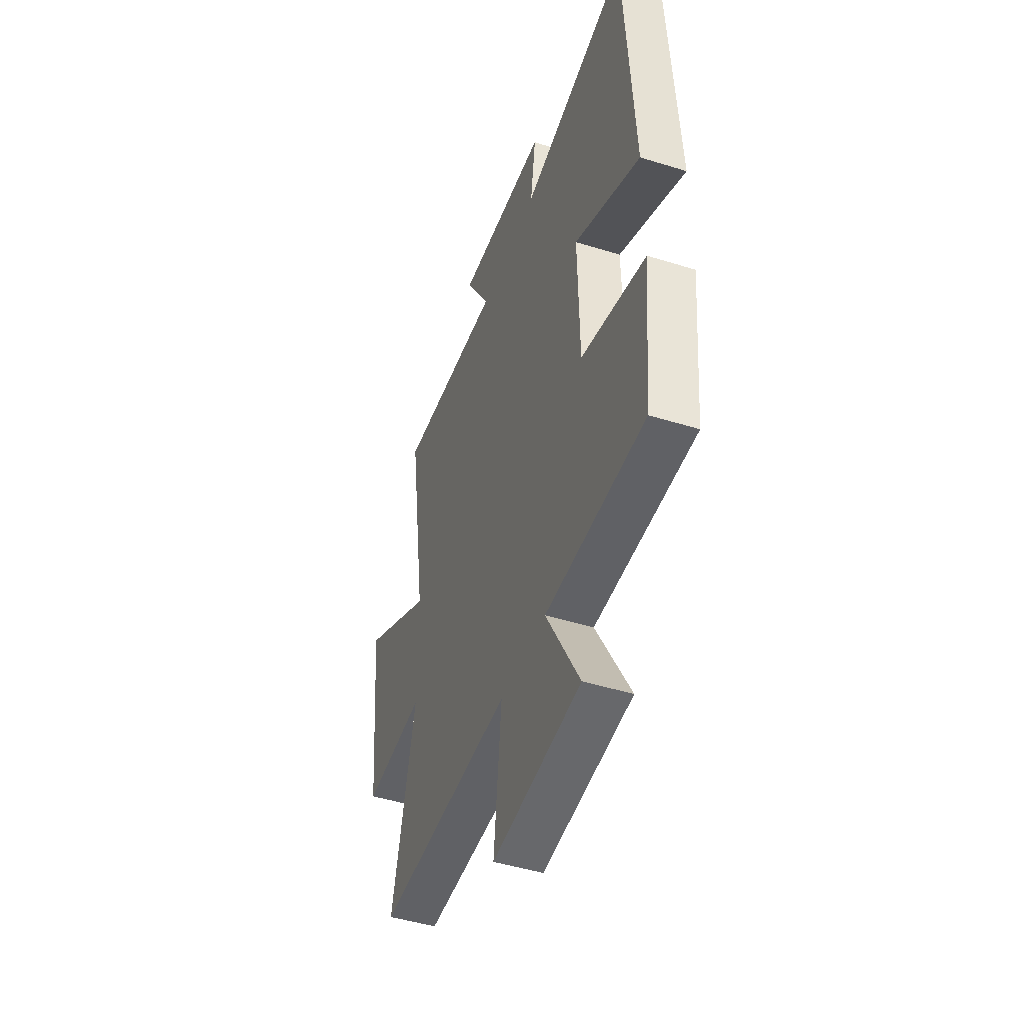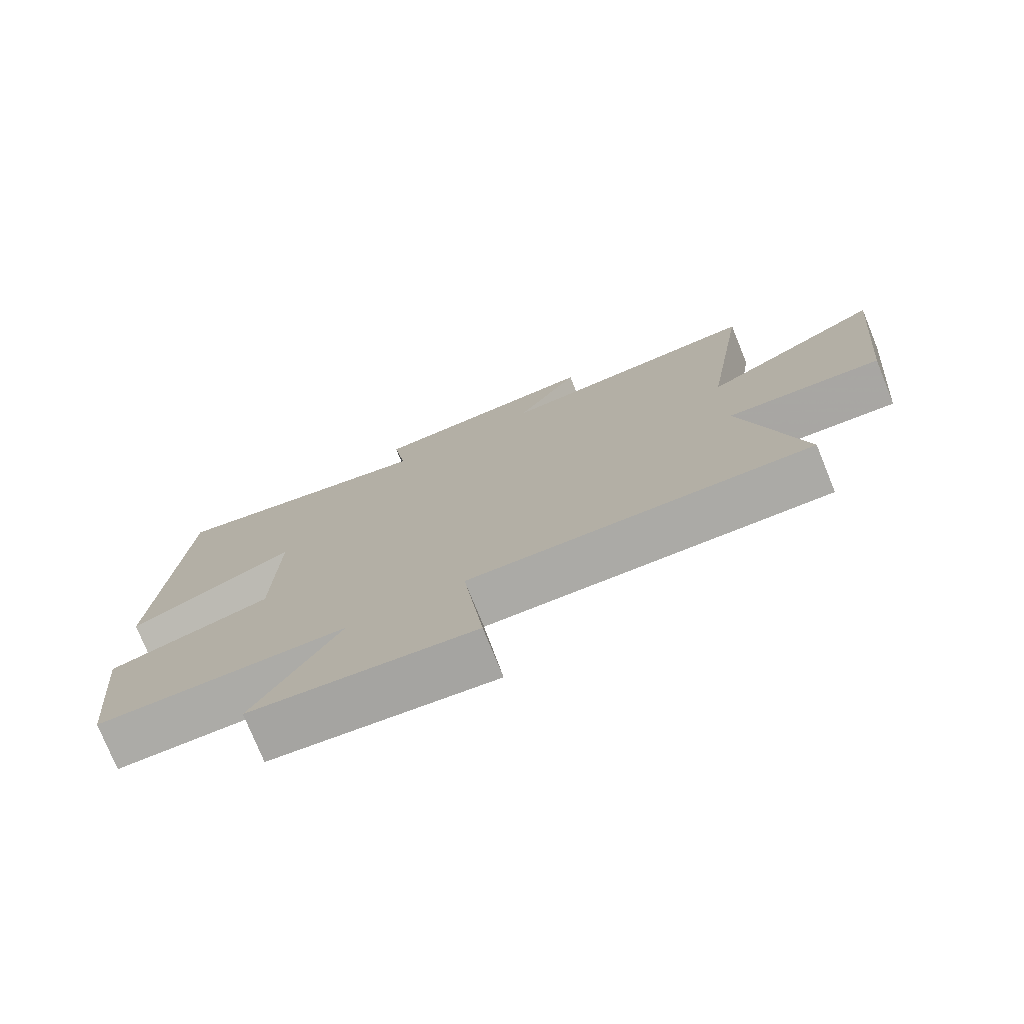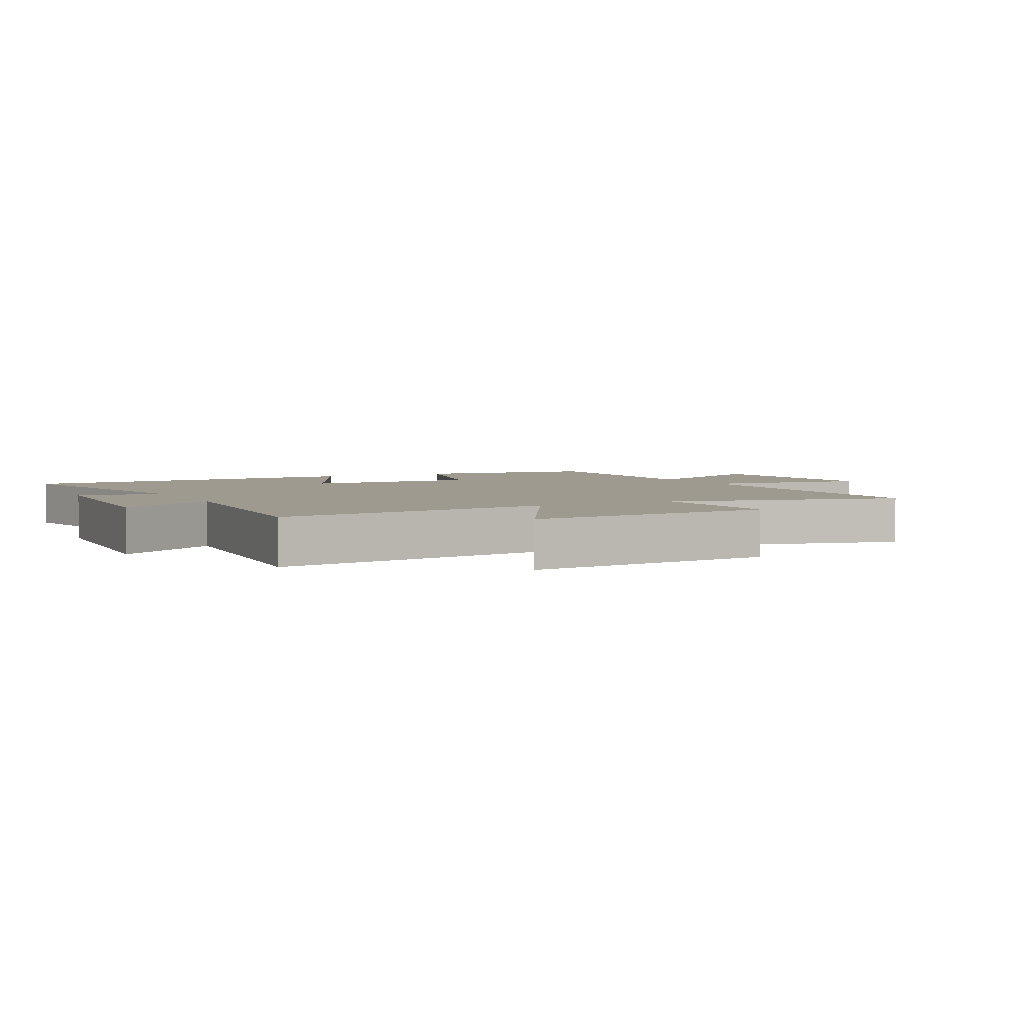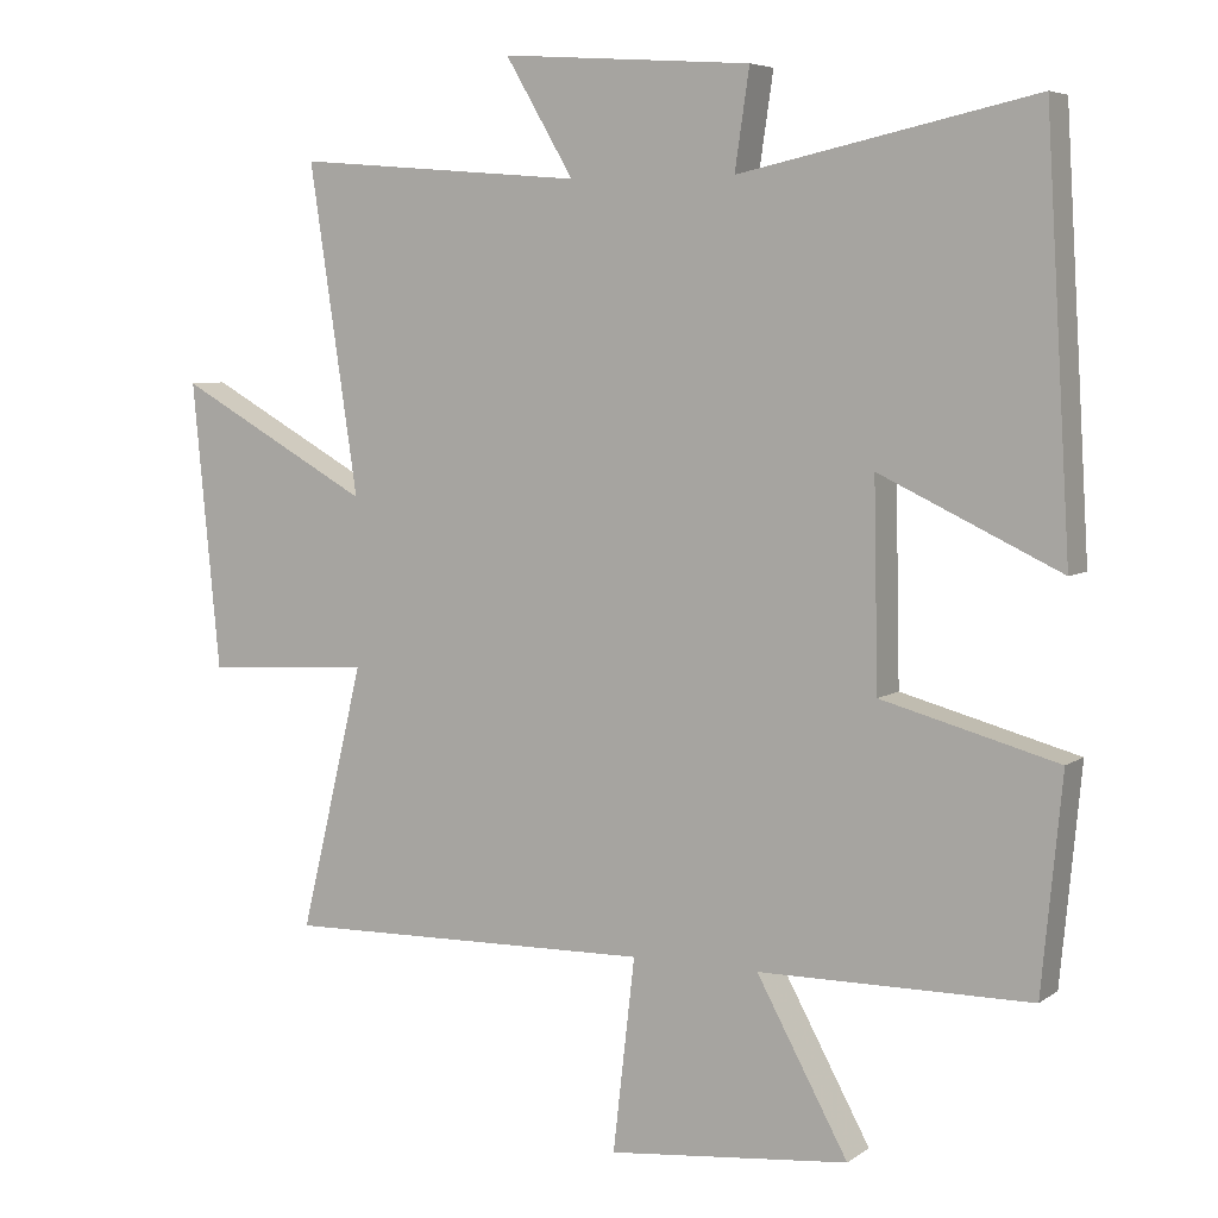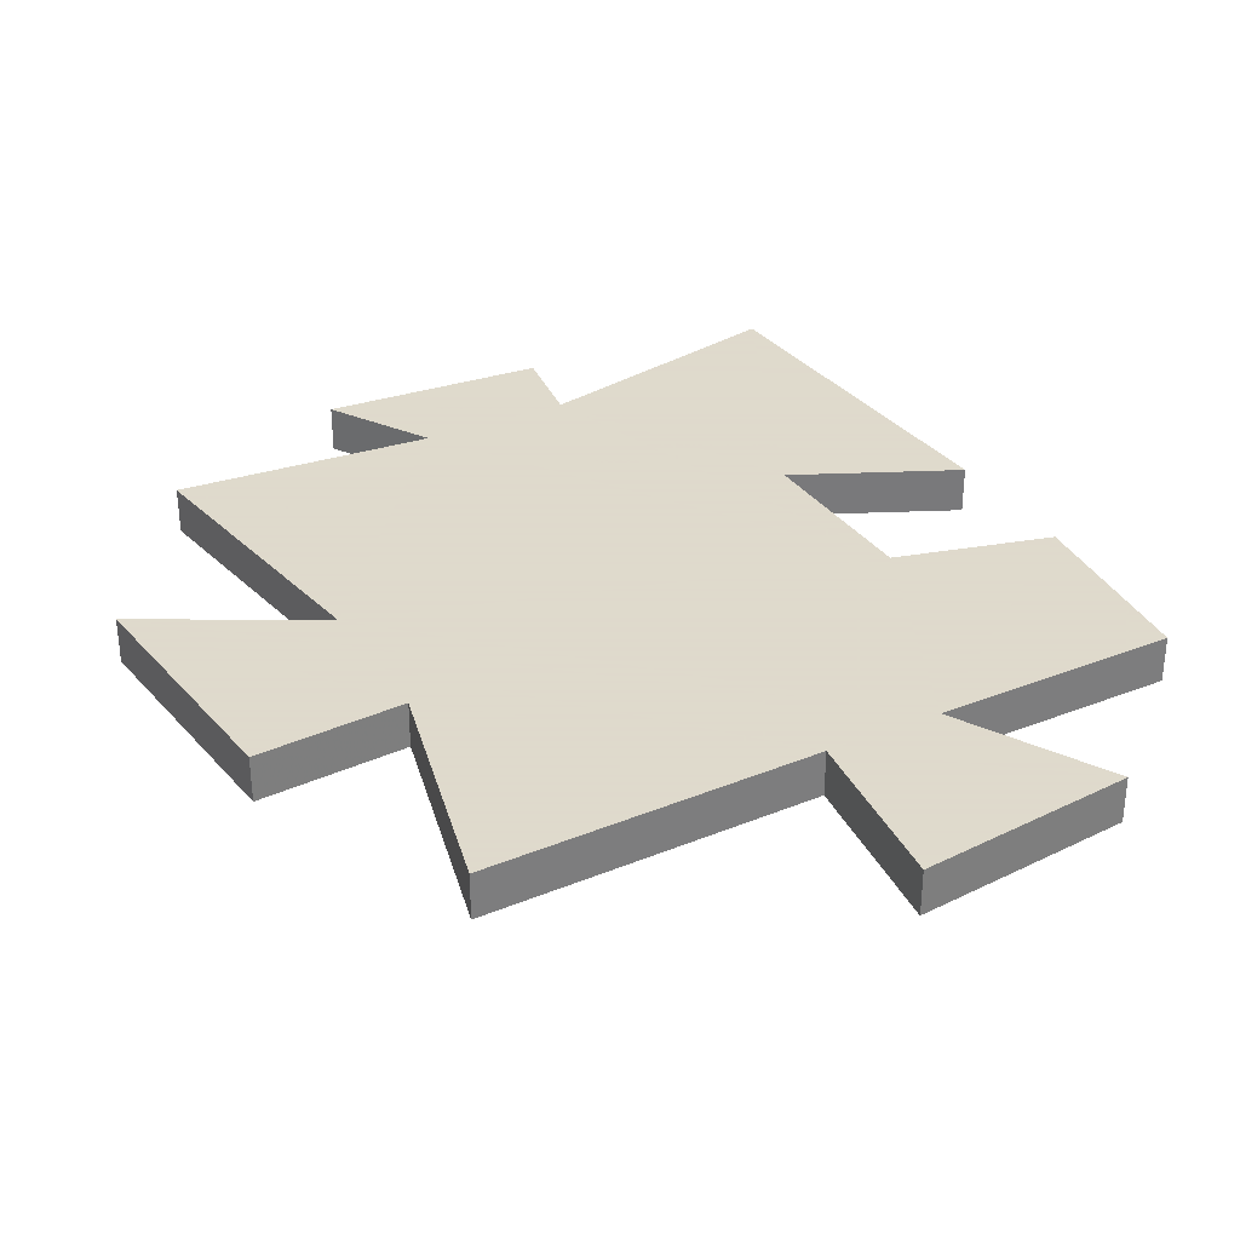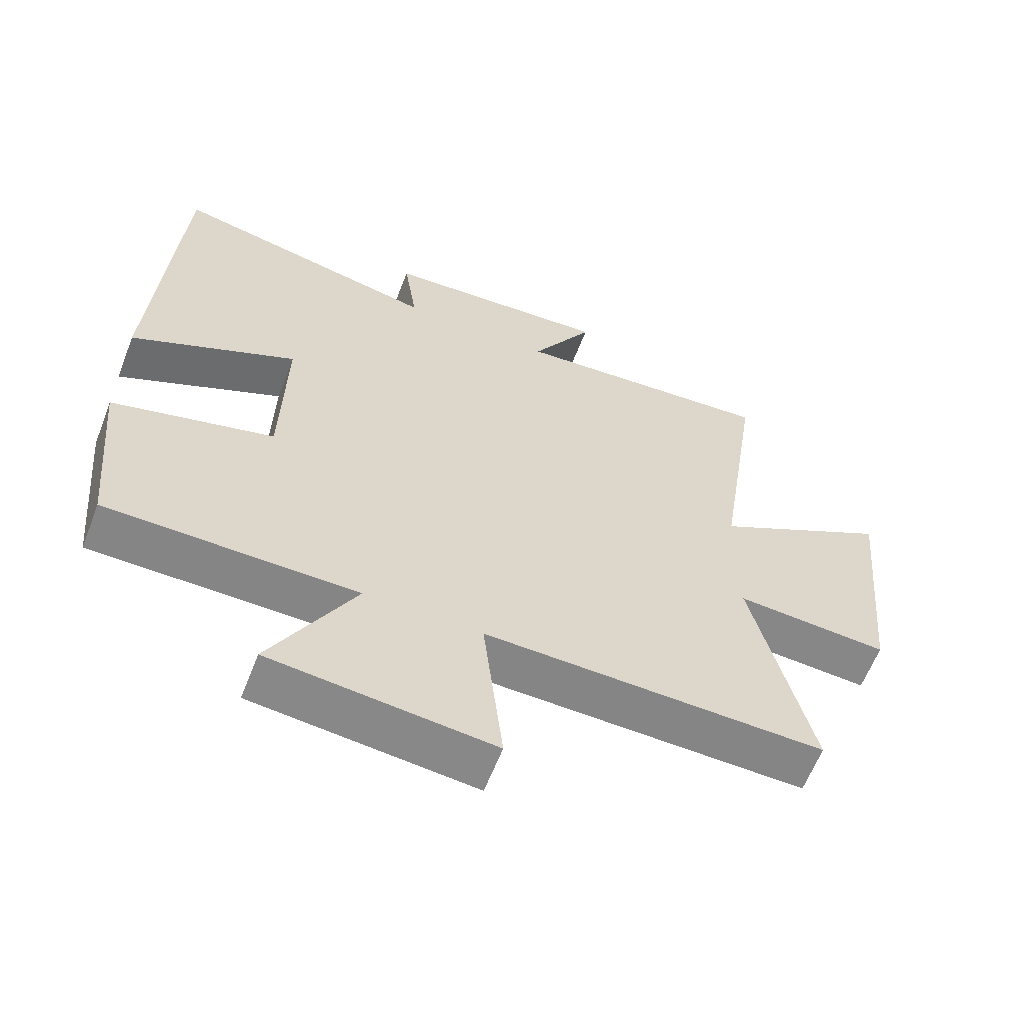
<metadata>
{"format":"obj","ext":"obj","renderer":"f3d","projection":"perspective","resolution":1024,"background":"white","views":[{"elev":-46.8,"azim":-109.5,"up":"+Z"},{"elev":-76.4,"azim":22.1,"up":"+Z"},{"elev":3.7,"azim":63.2,"up":"+Y"},{"elev":6.0,"azim":-151.9,"up":"+Z"},{"elev":32.4,"azim":151.4,"up":"+Y"},{"elev":-61.6,"azim":-21.2,"up":"+Z"}]}
</metadata>
<code>
v 0.567 0.07 0.532
v 0.5 0.07 0.084
v 0.767 0.07 0.233
v 0.729 0.07 -0.161
v 0.5 0.07 -0.146
v 0.588 0.07 -0.511
v 0.078 0.07 -0.5
v 0.108 0.07 -0.764
v -0.224 0.07 -0.73
v -0.098 0.07 -0.5
v -0.472 0.07 -0.497
v -0.5 0.07 -0.205
v -0.258 0.07 -0.14
v -0.252 0.07 0.138
v -0.5 0.07 0.021
v -0.466 0.07 0.588
v -0.061 0.07 0.5
v -0.081 0.07 0.635
v 0.263 0.07 0.659
v 0.169 0.07 0.5
v 0.567 0 0.532
v 0.5 0 0.084
v 0.767 0 0.233
v 0.729 0 -0.161
v 0.5 0 -0.146
v 0.588 0 -0.511
v 0.078 0 -0.5
v 0.108 0 -0.764
v -0.224 0 -0.73
v -0.098 0 -0.5
v -0.472 0 -0.497
v -0.5 0 -0.205
v -0.258 0 -0.14
v -0.252 0 0.138
v -0.5 0 0.021
v -0.466 0 0.588
v -0.061 0 0.5
v -0.081 0 0.635
v 0.263 0 0.659
v 0.169 0 0.5
f 17 18 19 20
f 14 15 16 17
f 13 14 17 20
f 10 11 12 13
f 20 1 2
f 13 20 2
f 10 13 2
f 7 8 9 10
f 5 6 7
f 10 2 3
f 7 10 3
f 5 7 3
f 3 4 5
f 40 39 38 37
f 37 36 35 34
f 40 37 34 33
f 33 32 31 30
f 22 21 40
f 22 40 33
f 22 33 30
f 30 29 28 27
f 27 26 25
f 23 22 30
f 23 30 27
f 23 27 25
f 25 24 23
f 1 21 22 2
f 2 22 23 3
f 3 23 24 4
f 4 24 25 5
f 5 25 26 6
f 6 26 27 7
f 7 27 28 8
f 8 28 29 9
f 9 29 30 10
f 10 30 31 11
f 11 31 32 12
f 12 32 33 13
f 13 33 34 14
f 14 34 35 15
f 15 35 36 16
f 16 36 37 17
f 17 37 38 18
f 18 38 39 19
f 19 39 40 20
f 20 40 21 1

</code>
